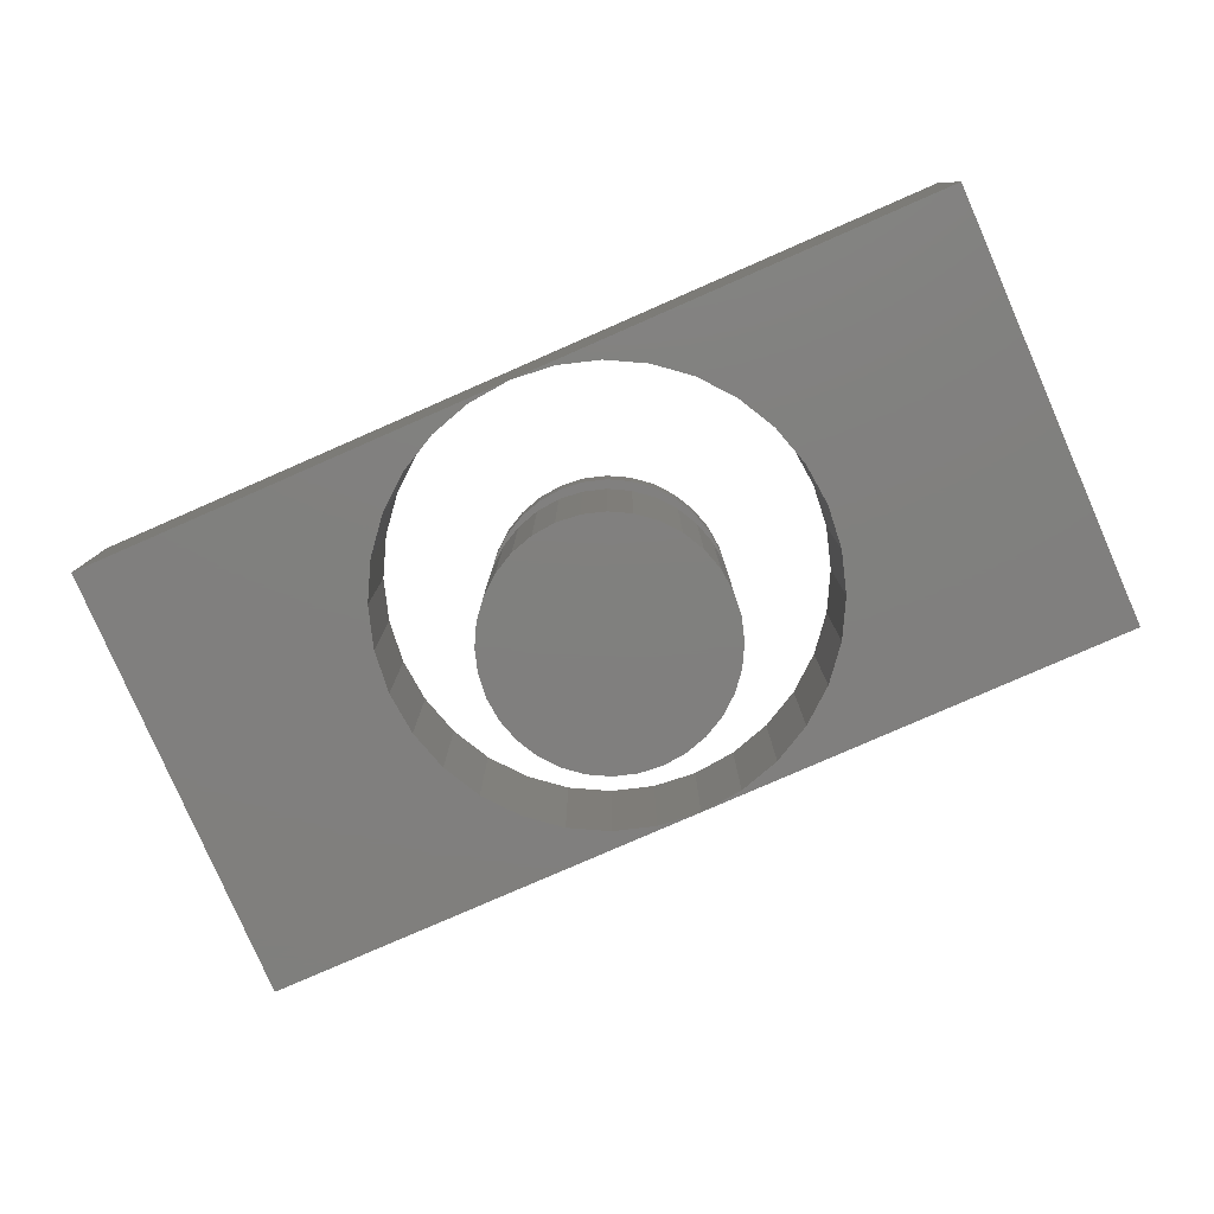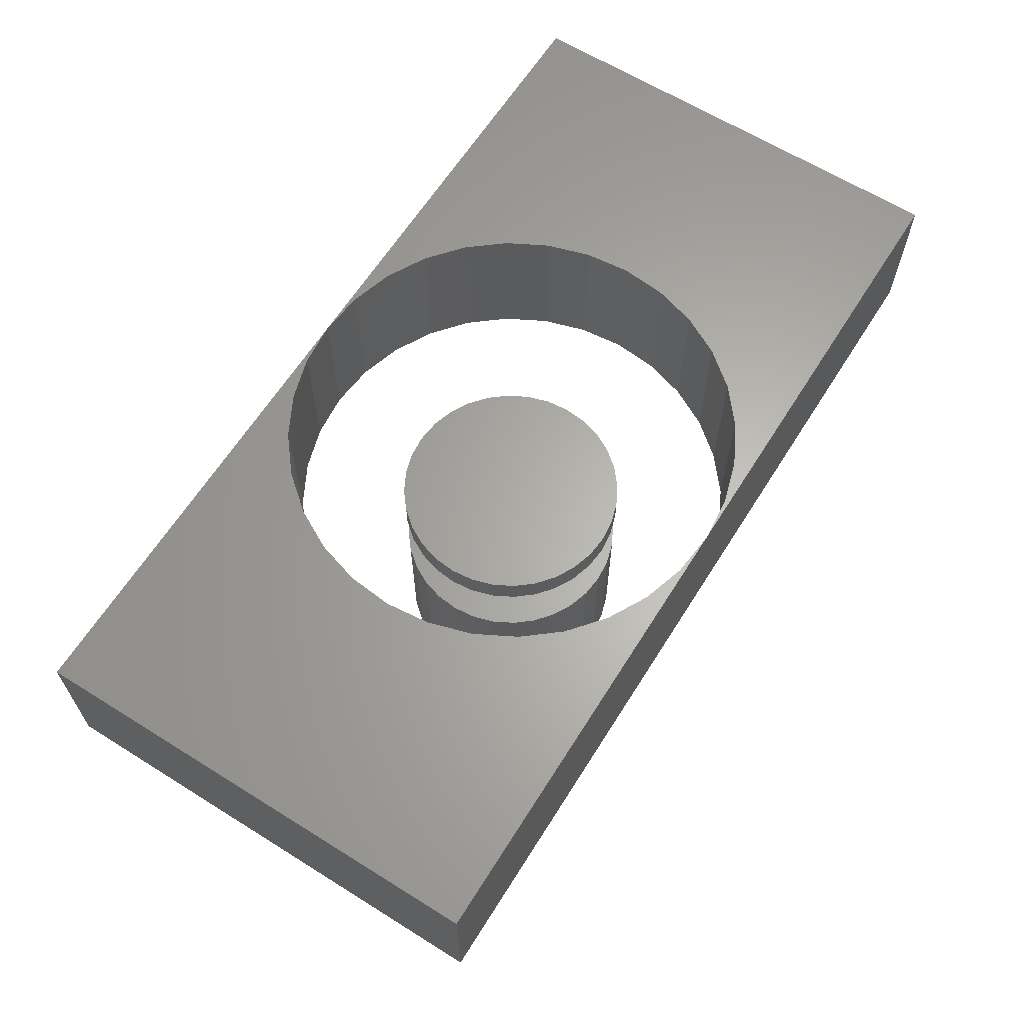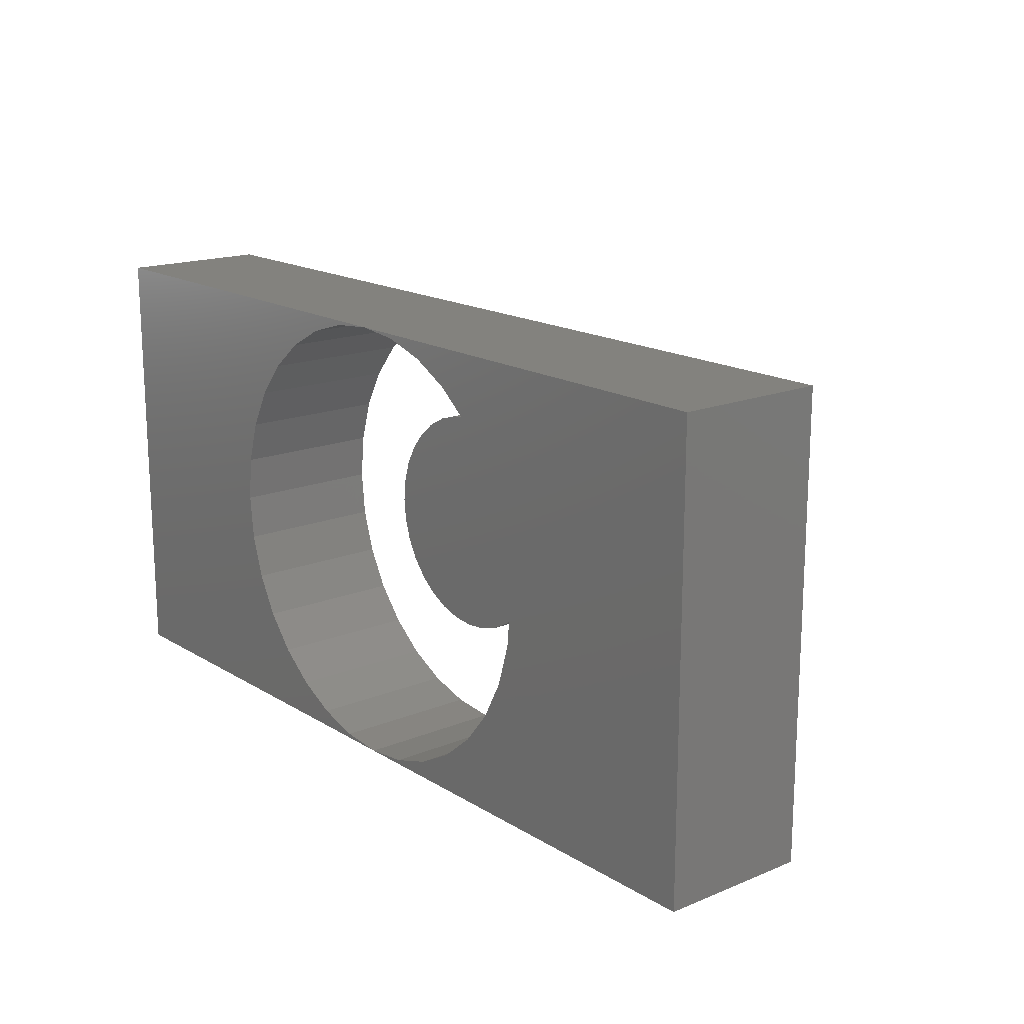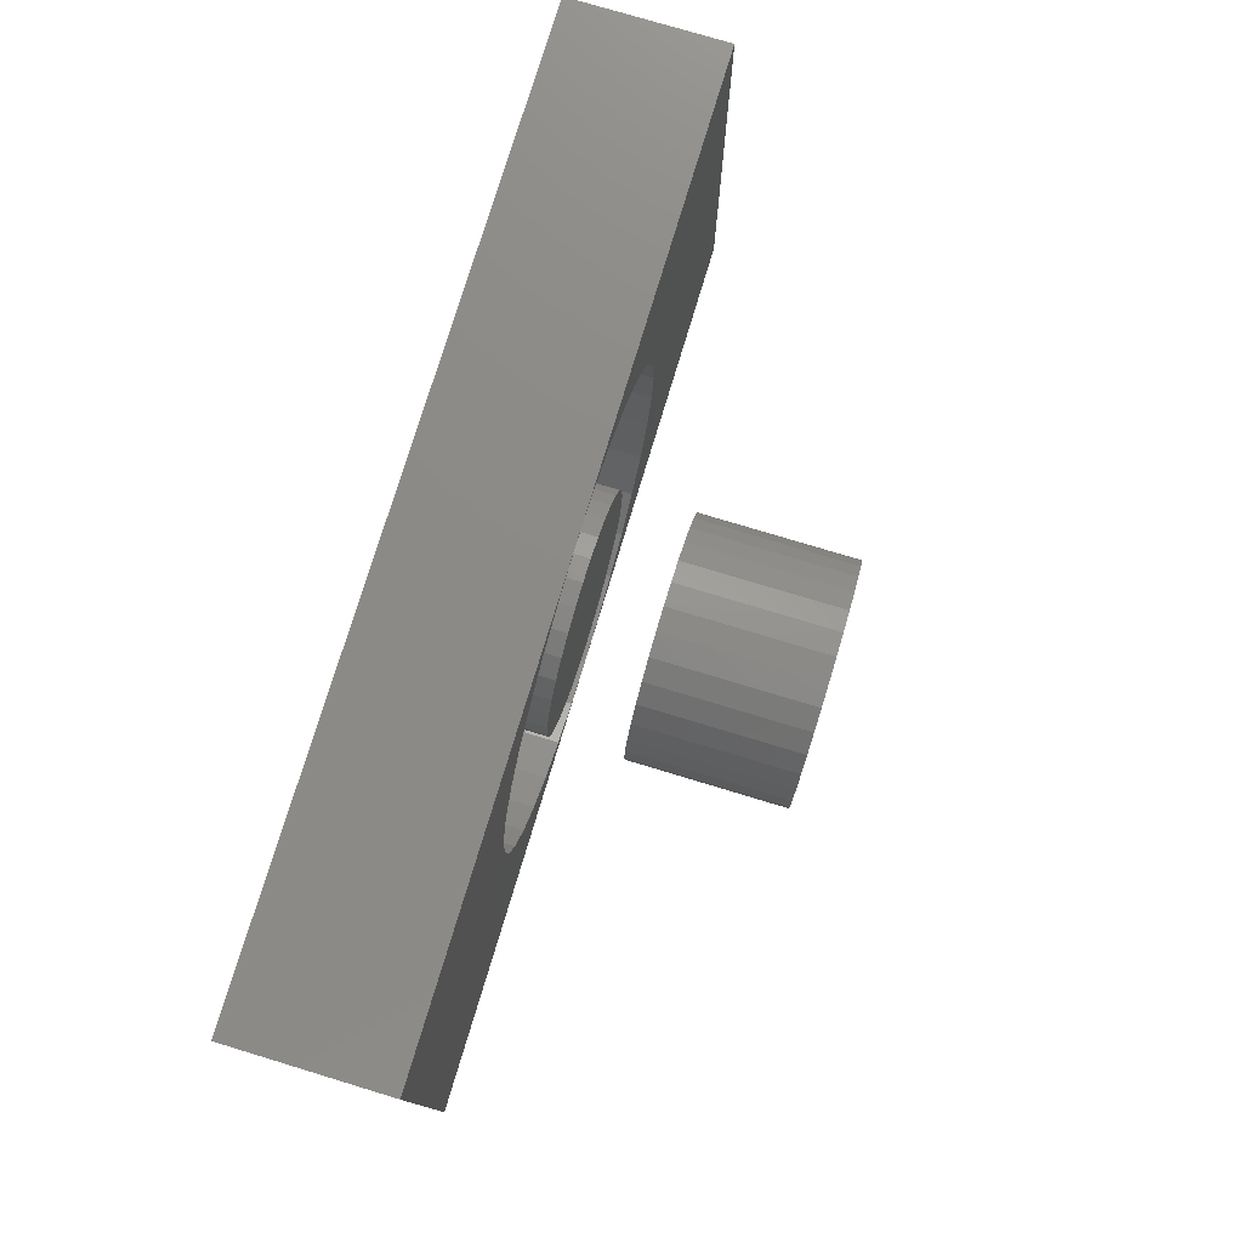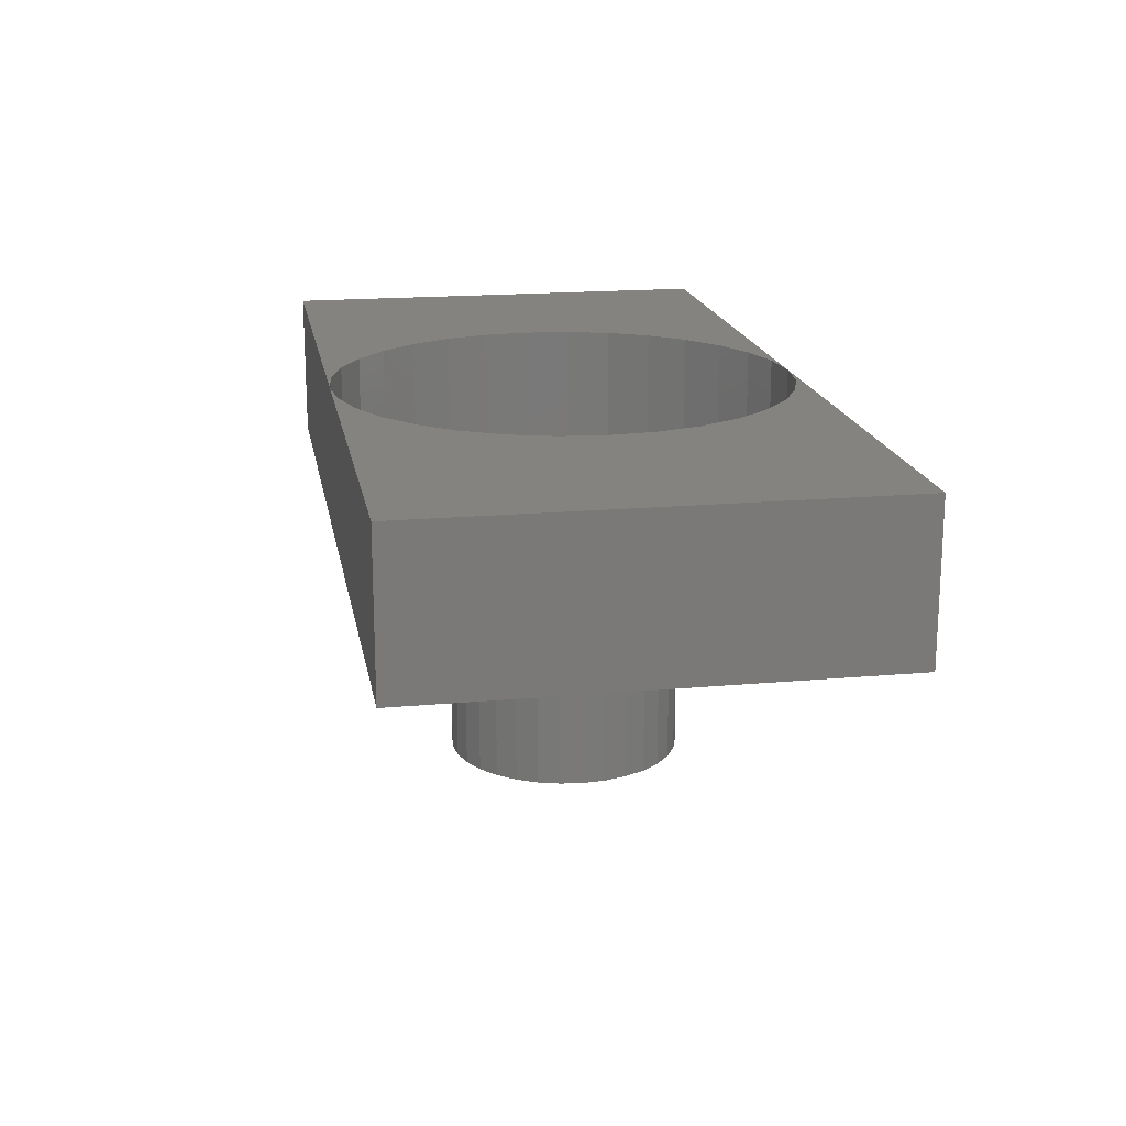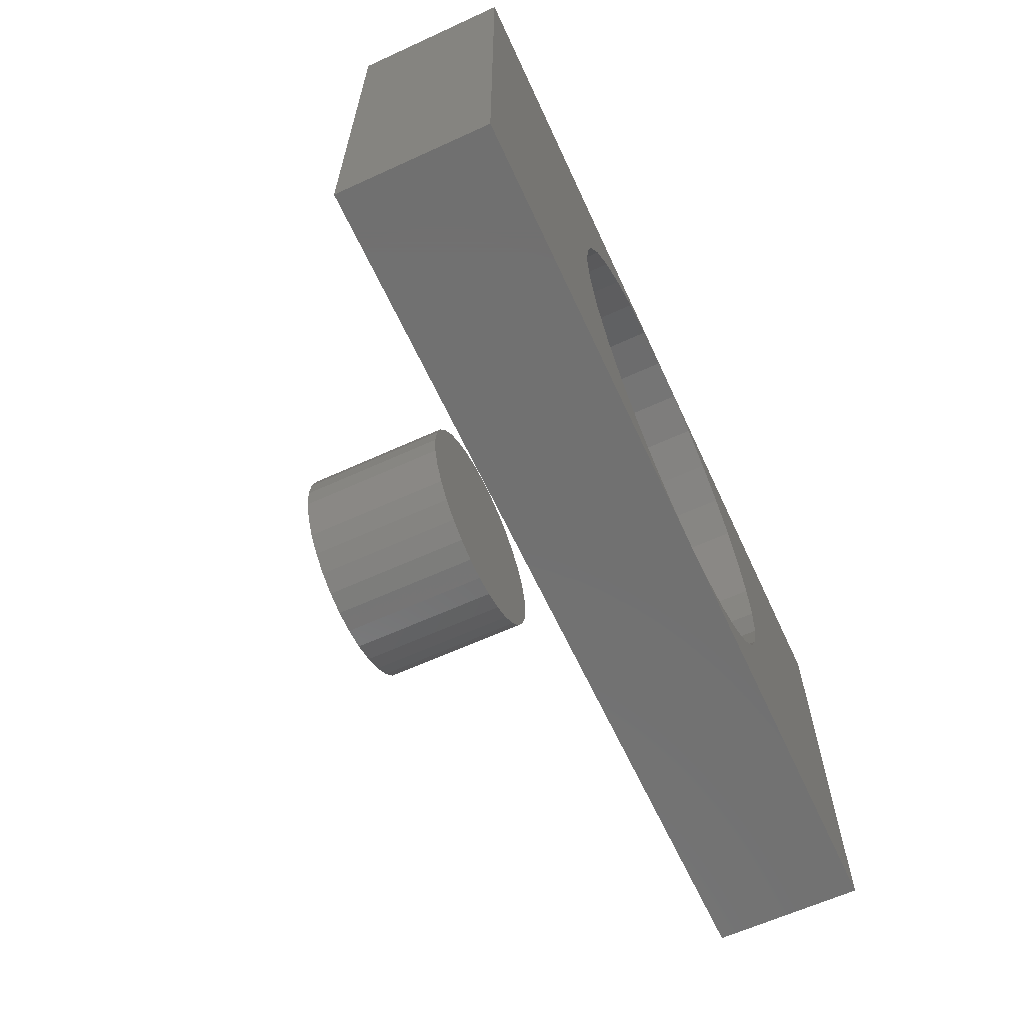
<metadata>
{"format":"stl","ext":"stl","renderer":"f3d","projection":"perspective","resolution":1024,"background":"white","views":[{"elev":-79.8,"azim":23.6,"up":"+Z"},{"elev":63.8,"azim":122.2,"up":"+Z"},{"elev":16.8,"azim":50.5,"up":"+Y"},{"elev":77.0,"azim":106.8,"up":"+Y"},{"elev":17.8,"azim":80.0,"up":"+Z"},{"elev":-63.0,"azim":-65.2,"up":"+Y"}]}
</metadata>
<code>
# stl→obj: 200 verts, 392 faces
v 0.003947 0.1895 -0.5
v 0.04091 0.1858 -0.5
v -0.03302 0.1858 -0.5
v -0.06856 0.1751 -0.5
v 0.07646 0.1751 -0.5
v 0.04091 -0.1858 -0.5
v -0.03302 -0.1858 -0.5
v 0.07646 -0.1751 -0.5
v 0.003947 -0.1895 -0.5
v -0.06856 -0.1751 -0.5
v -0.1013 -0.1575 -0.5
v 0.1092 -0.1575 -0.5
v -0.13 -0.134 -0.5
v 0.1379 -0.134 -0.5
v -0.1536 -0.1053 -0.5
v 0.1615 -0.1053 -0.5
v -0.1711 -0.07251 -0.5
v 0.179 -0.07251 -0.5
v -0.1819 -0.03696 -0.5
v 0.1898 -0.03696 -0.5
v -0.1855 2.32e-17 -0.5
v 0.1934 0 -0.5
v -0.1819 0.03696 -0.5
v 0.1898 0.03696 -0.5
v -0.1711 0.07251 -0.5
v 0.179 0.07251 -0.5
v -0.1536 0.1053 -0.5
v 0.1615 0.1053 -0.5
v -0.13 0.134 -0.5
v 0.1379 0.134 -0.5
v -0.1013 0.1575 -0.5
v 0.1092 0.1575 -0.5
v -0.03302 0.1858 -0.25
v 0.04091 0.1858 -0.25
v 0.003947 0.1895 -0.25
v -0.06856 0.1751 -0.25
v 0.07646 0.1751 -0.25
v 0.07646 -0.1751 -0.25
v -0.03302 -0.1858 -0.25
v 0.04091 -0.1858 -0.25
v 0.003947 -0.1895 -0.25
v 0.1092 0.1575 -0.25
v -0.1013 0.1575 -0.25
v 0.1379 0.134 -0.25
v -0.13 0.134 -0.25
v 0.1615 0.1053 -0.25
v -0.1536 0.1053 -0.25
v 0.179 0.07251 -0.25
v -0.1711 0.07251 -0.25
v 0.1898 0.03696 -0.25
v -0.1819 0.03696 -0.25
v 0.1934 0 -0.25
v -0.1855 2.32e-17 -0.25
v 0.1898 -0.03696 -0.25
v -0.1819 -0.03696 -0.25
v 0.179 -0.07251 -0.25
v -0.1711 -0.07251 -0.25
v 0.1615 -0.1053 -0.25
v -0.1536 -0.1053 -0.25
v 0.1379 -0.134 -0.25
v -0.13 -0.134 -0.25
v 0.1092 -0.1575 -0.25
v -0.1013 -0.1575 -0.25
v -0.06856 -0.1751 -0.25
v 0.75 -0.375 0.125
v 0.3118 0.2083 0.125
v 0.3465 0.1435 0.125
v 0.3678 0.07316 0.125
v 0.375 -9.185e-17 0.125
v 0.3678 -0.07316 0.125
v 0.3465 -0.1435 0.125
v 0.3118 -0.2083 0.125
v 0.2652 -0.2652 0.125
v 0.2083 -0.3118 0.125
v 0.1435 -0.3465 0.125
v 0.07316 -0.3678 0.125
v -6.888e-17 -0.375 0.125
v 0.75 0.375 0.125
v 2.296e-17 0.375 0.125
v 0.07316 0.3678 0.125
v 0.1435 0.3465 0.125
v 0.2083 0.3118 0.125
v 0.2652 0.2652 0.125
v 0.75 -0.375 -0.125
v 0 -0.375 -0.125
v 0.07316 -0.3678 -0.125
v 0.1435 -0.3465 -0.125
v 0.2083 -0.3118 -0.125
v 0.2652 -0.2652 -0.125
v 0.3118 -0.2083 -0.125
v 0.3465 -0.1435 -0.125
v 0.3678 -0.07316 -0.125
v 0.375 -9.185e-17 -0.125
v 0.3678 0.07316 -0.125
v 0.3465 0.1435 -0.125
v 0.3118 0.2083 -0.125
v 0.75 0.375 -0.125
v 0.2652 0.2652 -0.125
v 0.2083 0.3118 -0.125
v 0.1435 0.3465 -0.125
v 0.07316 0.3678 -0.125
v 0 0.375 -0.125
v -0.75 -0.375 0.125
v -0.07316 -0.3678 0.125
v -0.1435 -0.3465 0.125
v -0.2083 -0.3118 0.125
v -0.2652 -0.2652 0.125
v -0.3118 -0.2083 0.125
v -0.3465 -0.1435 0.125
v -0.3678 -0.07316 0.125
v -0.375 4.592e-17 0.125
v -0.3678 0.07316 0.125
v -0.3465 0.1435 0.125
v -0.3118 0.2083 0.125
v -0.75 0.375 0.125
v -0.2652 0.2652 0.125
v -0.2083 0.3118 0.125
v -0.1435 0.3465 0.125
v -0.07316 0.3678 0.125
v -0.75 -0.375 -0.125
v -0.3118 0.2083 -0.125
v -0.3465 0.1435 -0.125
v -0.3678 0.07316 -0.125
v -0.375 4.592e-17 -0.125
v -0.3678 -0.07316 -0.125
v -0.3465 -0.1435 -0.125
v -0.3118 -0.2083 -0.125
v -0.2652 -0.2652 -0.125
v -0.2083 -0.3118 -0.125
v -0.1435 -0.3465 -0.125
v -0.07316 -0.3678 -0.125
v -0.75 0.375 -0.125
v -0.07316 0.3678 -0.125
v -0.1435 0.3465 -0.125
v -0.2083 0.3118 -0.125
v -0.2652 0.2652 -0.125
v -0.1855 2.32e-17 -0.1328
v -0.1855 2.32e-17 -0.08594
v -0.1819 0.03696 -0.1328
v -0.1819 0.03696 -0.08594
v -0.1711 0.07251 -0.1328
v -0.1711 0.07251 -0.08594
v -0.1536 0.1053 -0.1328
v -0.1536 0.1053 -0.08594
v -0.13 0.134 -0.1328
v -0.13 0.134 -0.08594
v -0.1013 0.1575 -0.1328
v -0.1013 0.1575 -0.08594
v -0.06856 0.1751 -0.1328
v -0.06856 0.1751 -0.08594
v -0.03302 0.1858 -0.1328
v -0.03302 0.1858 -0.08594
v 0.003947 0.1895 -0.1328
v 0.003947 0.1895 -0.08594
v 0.04091 0.1858 -0.1328
v 0.04091 0.1858 -0.08594
v 0.07646 0.1751 -0.1328
v 0.07646 0.1751 -0.08594
v 0.1092 0.1575 -0.1328
v 0.1092 0.1575 -0.08594
v 0.1379 0.134 -0.1328
v 0.1379 0.134 -0.08594
v 0.1615 0.1053 -0.1328
v 0.1615 0.1053 -0.08594
v 0.179 0.07251 -0.1328
v 0.179 0.07251 -0.08594
v 0.1898 0.03696 -0.1328
v 0.1898 0.03696 -0.08594
v 0.1934 0 -0.1328
v 0.1934 0 -0.08594
v 0.1898 -0.03696 -0.1328
v 0.1898 -0.03696 -0.08594
v 0.179 -0.07251 -0.1328
v 0.179 -0.07251 -0.08594
v 0.1615 -0.1053 -0.1328
v 0.1615 -0.1053 -0.08594
v 0.1379 -0.134 -0.1328
v 0.1379 -0.134 -0.08594
v 0.1092 -0.1575 -0.1328
v 0.1092 -0.1575 -0.08594
v 0.07646 -0.1751 -0.1328
v 0.07646 -0.1751 -0.08594
v 0.04091 -0.1858 -0.1328
v 0.04091 -0.1858 -0.08594
v 0.003947 -0.1895 -0.1328
v 0.003947 -0.1895 -0.08594
v -0.03302 -0.1858 -0.1328
v -0.03302 -0.1858 -0.08594
v -0.06856 -0.1751 -0.1328
v -0.06856 -0.1751 -0.08594
v -0.1013 -0.1575 -0.1328
v -0.1013 -0.1575 -0.08594
v -0.13 -0.134 -0.1328
v -0.13 -0.134 -0.08594
v -0.1536 -0.1053 -0.1328
v -0.1536 -0.1053 -0.08594
v -0.1711 -0.07251 -0.1328
v -0.1711 -0.07251 -0.08594
v -0.1819 -0.03696 -0.1328
v -0.1819 -0.03696 -0.08594
f 1 2 3
f 4 3 2
f 5 4 2
f 6 7 8
f 9 7 6
f 7 10 8
f 8 10 11
f 8 11 12
f 12 11 13
f 12 13 14
f 14 13 15
f 14 15 16
f 16 15 17
f 16 17 18
f 18 17 19
f 18 19 20
f 20 19 21
f 20 21 22
f 22 21 23
f 22 23 24
f 24 23 25
f 24 25 26
f 26 25 27
f 26 27 28
f 28 27 29
f 28 29 30
f 30 29 31
f 30 31 32
f 32 31 4
f 32 4 5
f 33 34 35
f 34 33 36
f 34 36 37
f 38 39 40
f 40 39 41
f 37 36 42
f 42 36 43
f 42 43 44
f 44 43 45
f 44 45 46
f 46 45 47
f 46 47 48
f 48 47 49
f 48 49 50
f 50 49 51
f 50 51 52
f 52 51 53
f 52 53 54
f 54 53 55
f 54 55 56
f 56 55 57
f 56 57 58
f 58 57 59
f 58 59 60
f 60 59 61
f 60 61 62
f 62 61 63
f 62 63 38
f 38 63 64
f 38 64 39
f 22 52 20
f 20 52 54
f 20 54 18
f 18 54 56
f 18 56 16
f 16 56 58
f 16 58 14
f 14 58 60
f 14 60 12
f 12 60 62
f 12 62 8
f 8 62 38
f 8 38 6
f 6 38 40
f 6 40 9
f 9 40 41
f 9 41 7
f 7 41 39
f 7 39 10
f 10 39 64
f 10 64 11
f 11 64 63
f 11 63 13
f 13 63 61
f 13 61 15
f 15 61 59
f 15 59 17
f 17 59 57
f 17 57 19
f 19 57 55
f 19 55 21
f 21 55 53
f 21 53 23
f 23 53 51
f 23 51 25
f 25 51 49
f 25 49 27
f 27 49 47
f 27 47 29
f 29 47 45
f 29 45 31
f 31 45 43
f 31 43 4
f 4 43 36
f 4 36 3
f 3 36 33
f 3 33 1
f 1 33 35
f 1 35 2
f 2 35 34
f 2 34 5
f 5 34 37
f 5 37 32
f 32 37 42
f 32 42 30
f 30 42 44
f 30 44 28
f 28 44 46
f 28 46 26
f 26 46 48
f 26 48 24
f 24 48 50
f 24 50 22
f 22 50 52
f 65 66 67
f 65 67 68
f 65 68 69
f 65 69 70
f 65 70 71
f 65 71 72
f 65 72 73
f 65 73 74
f 65 74 75
f 65 75 76
f 65 76 77
f 78 79 80
f 78 80 81
f 78 81 82
f 78 82 83
f 78 83 66
f 78 66 65
f 84 85 86
f 84 86 87
f 84 87 88
f 84 88 89
f 84 89 90
f 84 90 91
f 84 91 92
f 84 92 93
f 84 93 94
f 84 94 95
f 84 95 96
f 97 84 96
f 97 96 98
f 97 98 99
f 97 99 100
f 97 100 101
f 97 101 102
f 93 68 94
f 94 68 67
f 94 67 95
f 95 67 66
f 95 66 96
f 96 66 83
f 96 83 98
f 98 83 82
f 98 82 99
f 99 82 81
f 99 81 100
f 100 81 80
f 100 80 101
f 101 80 79
f 101 79 102
f 68 93 69
f 69 93 92
f 69 92 70
f 70 92 91
f 70 91 71
f 71 91 90
f 71 90 72
f 72 90 89
f 72 89 73
f 73 89 88
f 73 88 74
f 74 88 87
f 74 87 75
f 75 87 86
f 75 86 76
f 76 86 85
f 76 85 77
f 78 97 79
f 79 97 102
f 77 85 65
f 65 85 84
f 103 77 104
f 103 104 105
f 103 105 106
f 103 106 107
f 103 107 108
f 103 108 109
f 103 109 110
f 103 110 111
f 103 111 112
f 103 112 113
f 103 113 114
f 115 103 114
f 115 114 116
f 115 116 117
f 115 117 118
f 115 118 119
f 115 119 79
f 120 121 122
f 120 122 123
f 120 123 124
f 120 124 125
f 120 125 126
f 120 126 127
f 120 127 128
f 120 128 129
f 120 129 130
f 120 130 131
f 120 131 85
f 132 102 133
f 132 133 134
f 132 134 135
f 132 135 136
f 132 136 121
f 132 121 120
f 79 102 115
f 115 102 132
f 124 110 125
f 125 110 109
f 125 109 126
f 126 109 108
f 126 108 127
f 127 108 107
f 127 107 128
f 128 107 106
f 128 106 129
f 129 106 105
f 129 105 130
f 130 105 104
f 130 104 131
f 131 104 77
f 131 77 85
f 110 124 111
f 111 124 123
f 111 123 112
f 112 123 122
f 112 122 113
f 113 122 121
f 113 121 114
f 114 121 136
f 114 136 116
f 116 136 135
f 116 135 117
f 117 135 134
f 117 134 118
f 118 134 133
f 118 133 119
f 119 133 102
f 119 102 79
f 103 120 77
f 77 120 85
f 115 132 103
f 103 132 120
f 65 84 78
f 78 84 97
f 137 138 139
f 139 138 140
f 139 140 141
f 141 140 142
f 141 142 143
f 143 142 144
f 143 144 145
f 145 144 146
f 145 146 147
f 147 146 148
f 147 148 149
f 149 148 150
f 149 150 151
f 151 150 152
f 151 152 153
f 153 152 154
f 153 154 155
f 155 154 156
f 155 156 157
f 157 156 158
f 157 158 159
f 159 158 160
f 159 160 161
f 161 160 162
f 161 162 163
f 163 162 164
f 163 164 165
f 165 164 166
f 165 166 167
f 167 166 168
f 167 168 169
f 169 168 170
f 169 170 171
f 171 170 172
f 171 172 173
f 173 172 174
f 173 174 175
f 175 174 176
f 175 176 177
f 177 176 178
f 177 178 179
f 179 178 180
f 179 180 181
f 181 180 182
f 181 182 183
f 183 182 184
f 183 184 185
f 185 184 186
f 185 186 187
f 187 186 188
f 187 188 189
f 189 188 190
f 189 190 191
f 191 190 192
f 191 192 193
f 193 192 194
f 193 194 195
f 195 194 196
f 195 196 197
f 197 196 198
f 197 198 199
f 199 198 200
f 199 200 137
f 137 200 138
f 152 156 154
f 156 152 150
f 156 150 158
f 182 188 184
f 184 188 186
f 158 150 160
f 160 150 148
f 160 148 162
f 162 148 146
f 162 146 164
f 164 146 144
f 164 144 166
f 166 144 142
f 166 142 168
f 168 142 140
f 168 140 170
f 170 140 138
f 170 138 172
f 172 138 200
f 172 200 174
f 174 200 198
f 174 198 176
f 176 198 196
f 176 196 178
f 178 196 194
f 178 194 180
f 180 194 192
f 180 192 182
f 182 192 190
f 182 190 188
f 153 155 151
f 149 151 155
f 157 149 155
f 183 187 181
f 185 187 183
f 187 189 181
f 181 189 191
f 181 191 179
f 179 191 193
f 179 193 177
f 177 193 195
f 177 195 175
f 175 195 197
f 175 197 173
f 173 197 199
f 173 199 171
f 171 199 137
f 171 137 169
f 169 137 139
f 169 139 167
f 167 139 141
f 167 141 165
f 165 141 143
f 165 143 163
f 163 143 145
f 163 145 161
f 161 145 147
f 161 147 159
f 159 147 149
f 159 149 157

</code>
